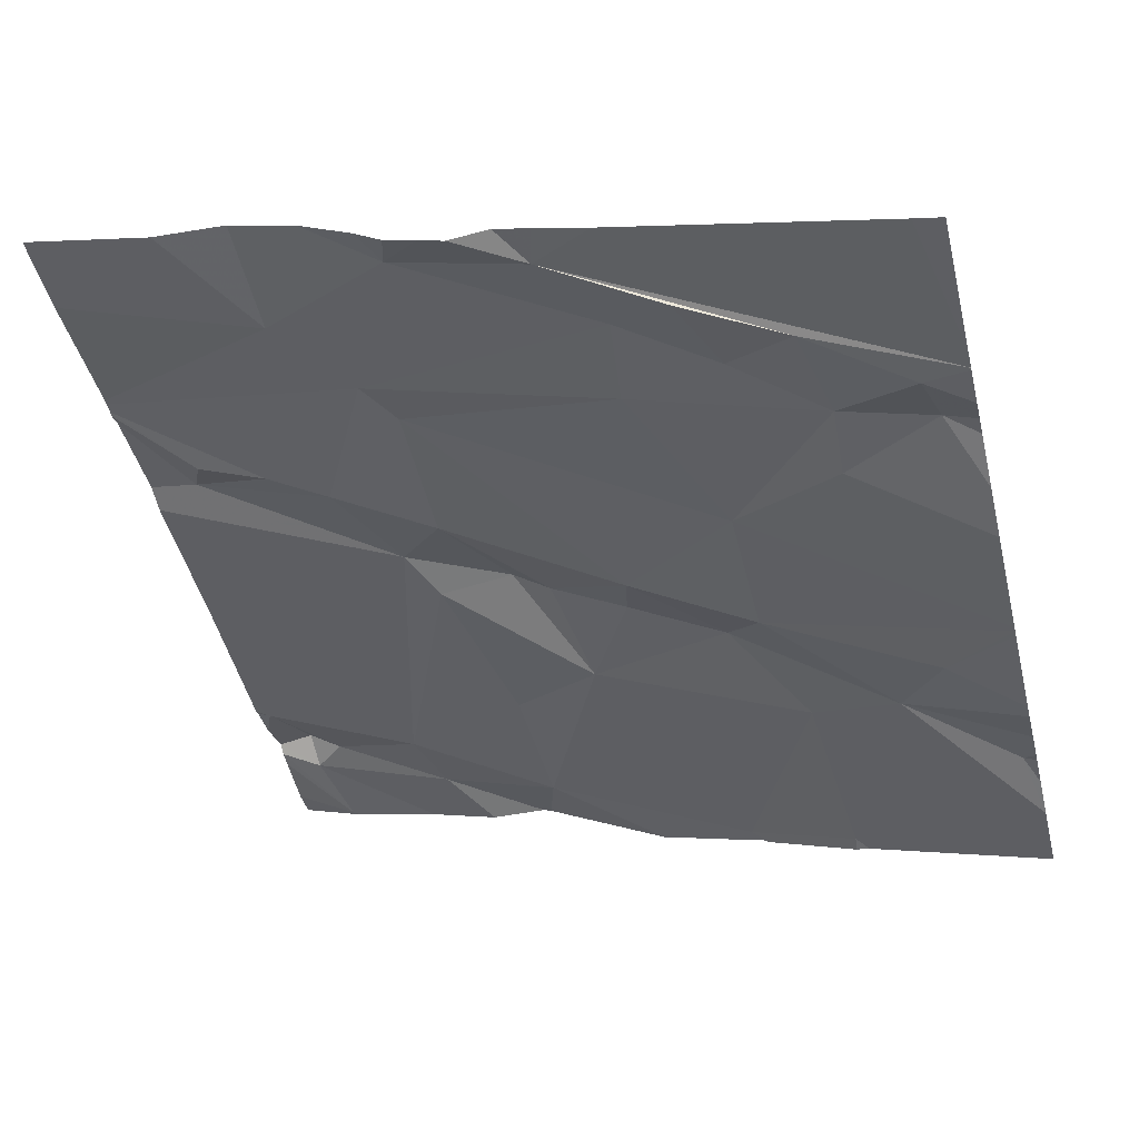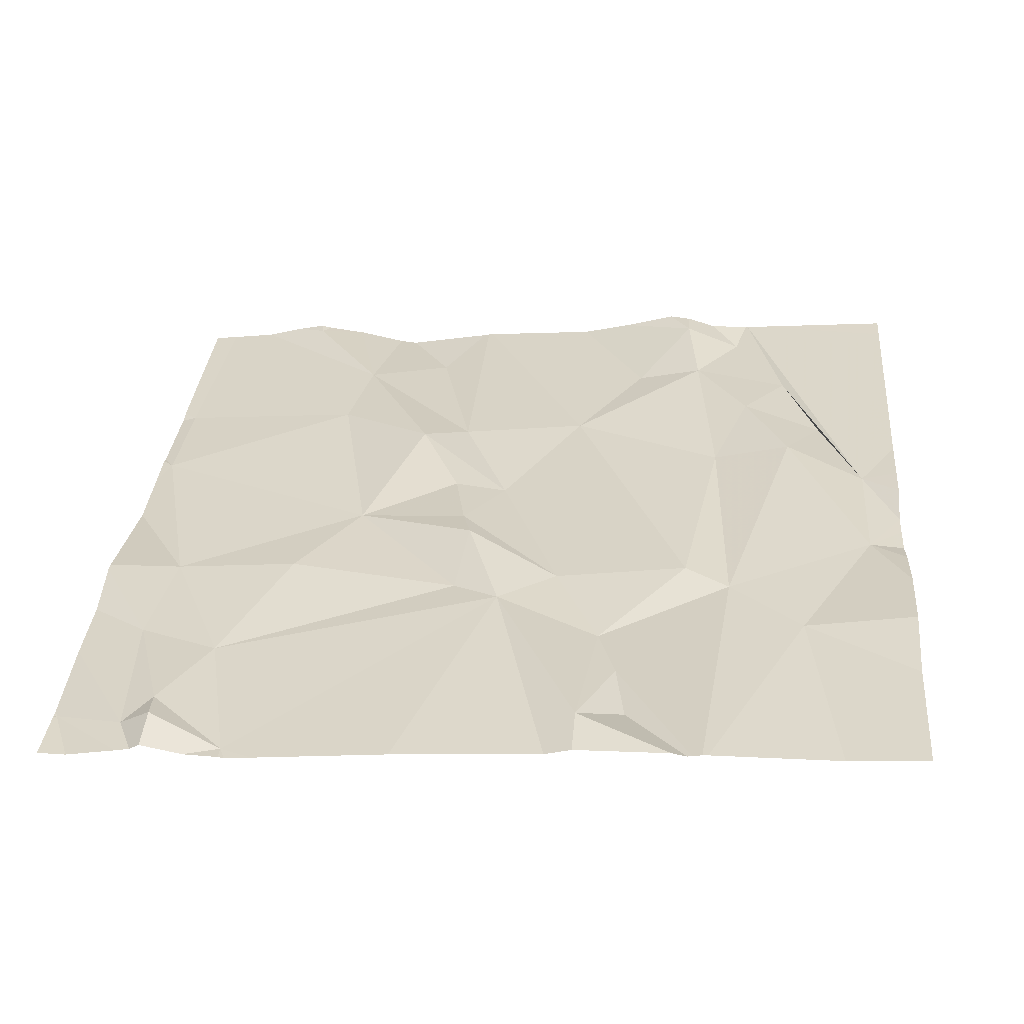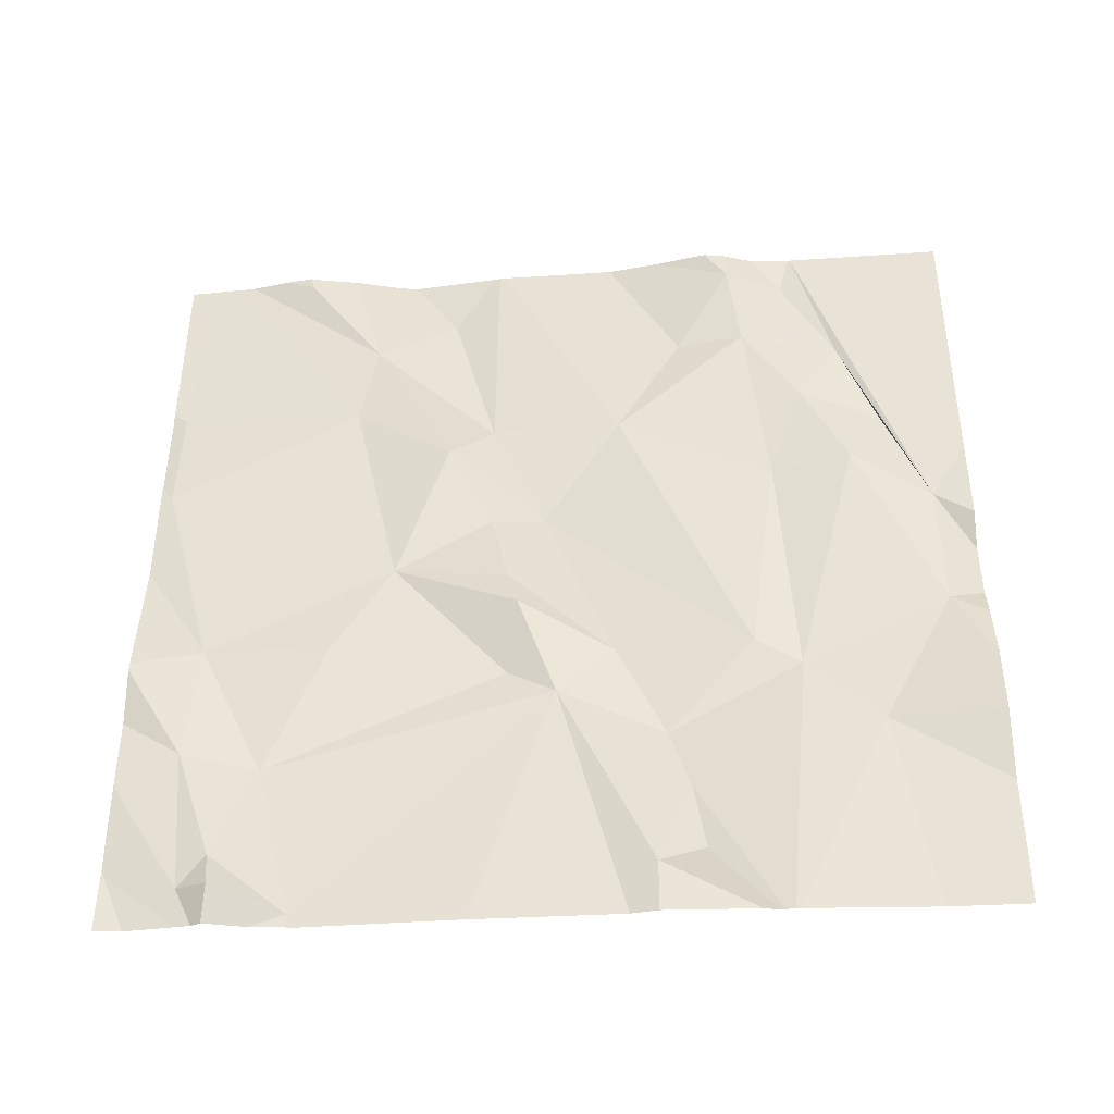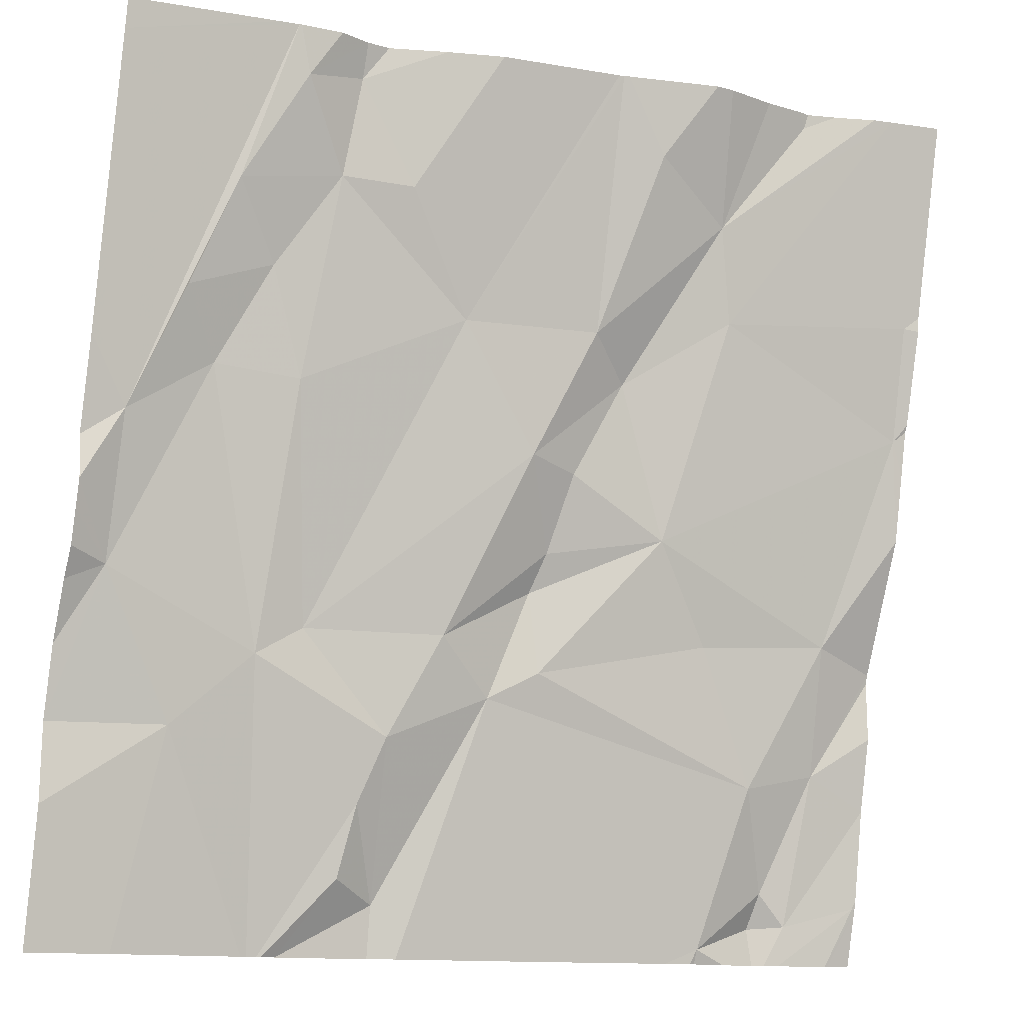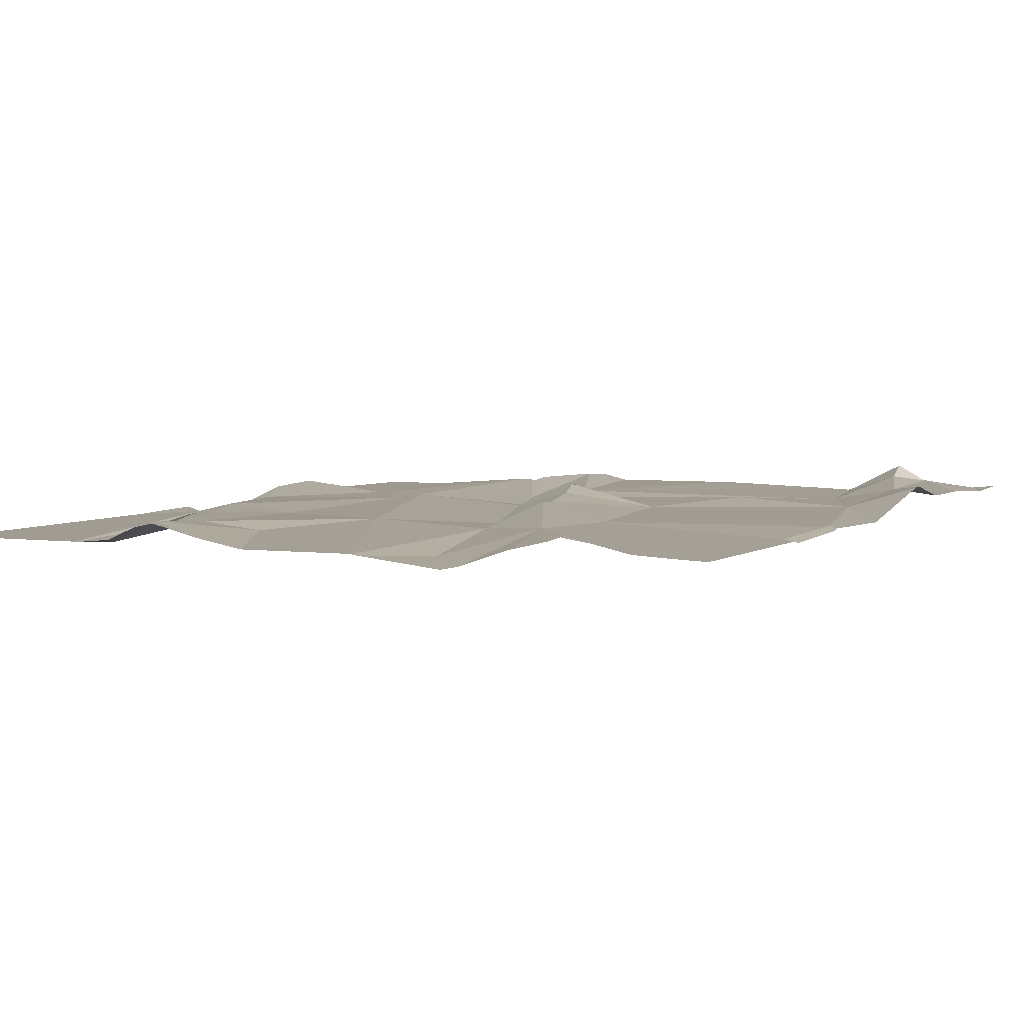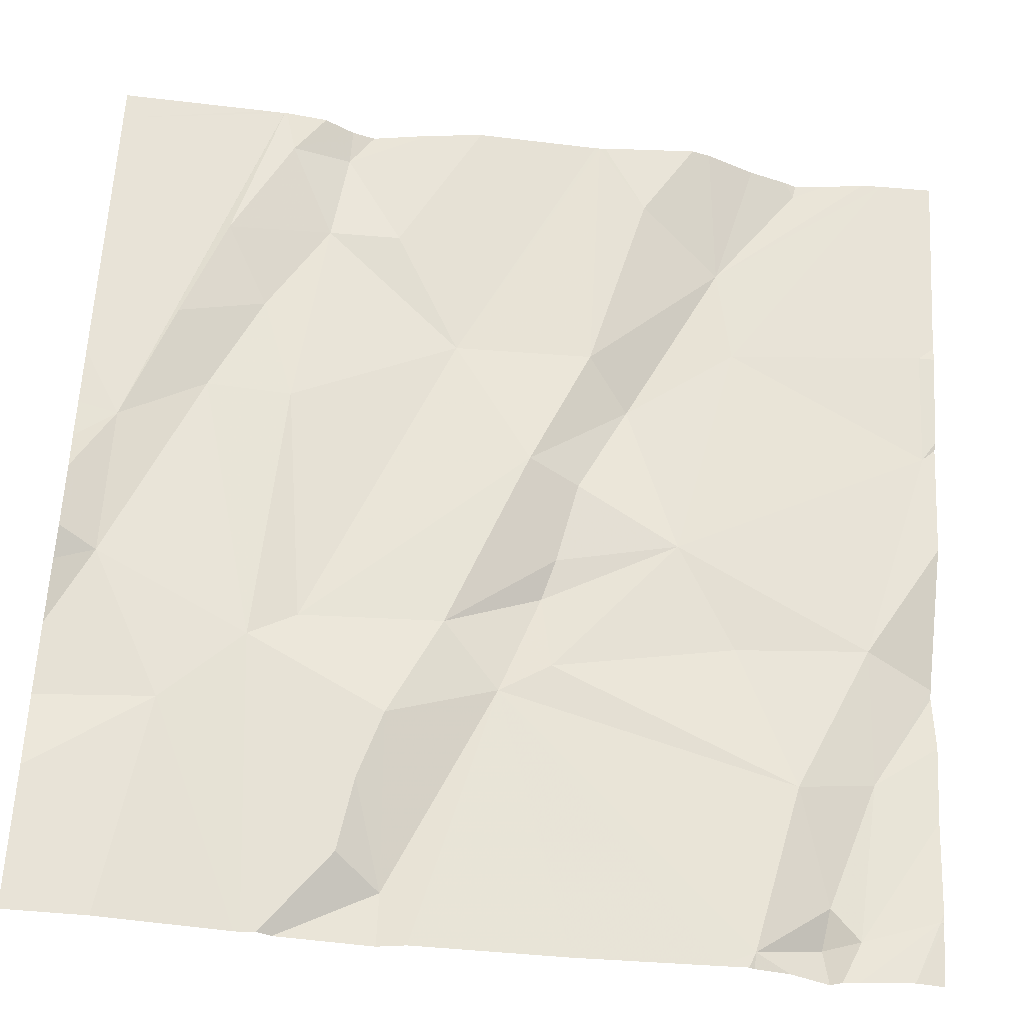
<metadata>
{"format":"obj","ext":"obj","renderer":"f3d","projection":"perspective","resolution":1024,"background":"white","views":[{"elev":-40.0,"azim":104.0,"up":"+Z"},{"elev":45.5,"azim":5.0,"up":"+Z"},{"elev":61.4,"azim":0.2,"up":"+Z"},{"elev":-12.8,"azim":151.9,"up":"+Y"},{"elev":-9.8,"azim":-150.9,"up":"+Z"},{"elev":-39.8,"azim":165.1,"up":"+Y"}]}
</metadata>
<code>
v -111.2 226.9 499.5
v -111.6 226.9 499.5
v -111.4 225.9 499.7
v -111.6 226 499.7
v -111.5 226.9 499.5
v -110.6 226.1 499.8
v -110.6 226.5 499.6
v -111.5 225.9 499.7
v -111.3 226.9 499.5
v -111.5 226 499.7
v -111.5 225.9 499.7
v -110.6 226.4 499.7
v -110.6 226.8 499.6
v -111.2 226.6 499.6
v -111.3 226.7 499.5
v -111.2 226.8 499.5
v -111.5 226.1 499.7
v -110.6 226.1 499.8
v -111.5 226.3 499.6
v -111.4 226.6 499.6
v -111.2 226.5 499.6
v -111.3 226.4 499.6
v -111.4 226.1 499.7
v -111.2 226.2 499.7
v -111.1 226.2 499.7
v -111.4 226.3 499.6
v -111.2 226.4 499.6
v -111.4 226.9 499.5
v -111.5 226.9 499.5
v -110.6 226.5 499.7
v -111.6 226.6 499.5
v -111.6 226.5 499.6
v -111.4 226.8 499.5
v -110.6 226.4 499.7
v -110.8 226.6 499.6
v -110.8 226.5 499.7
v -110.9 226.5 499.6
v -110.8 226.7 499.6
v -110.8 226.8 499.6
v -111.1 226.2 499.7
v -111.2 226.3 499.7
v -111.2 226.3 499.7
v -111.1 226.4 499.6
v -111 226.7 499.6
v -110.9 226.8 499.6
v -110.7 226.6 499.6
v -111.4 226.9 499.5
v -111.4 226.9 499.5
v -111 226 499.8
v -111.4 225.9 499.7
v -110.7 226.5 499.7
v -111.4 225.9 499.7
v -110.8 226.1 499.7
v -110.9 226.2 499.7
v -110.7 226.3 499.7
v -111.2 226.9 499.5
v -111.2 225.9 499.7
v -110.9 226.7 499.6
v -111 226.1 499.7
v -111 226.6 499.6
v -111.4 225.9 499.7
v -110.7 225.9 499.8
v -111.4 225.9 499.7
v -110.9 226.2 499.7
v -111.5 225.9 499.7
v -111.6 225.9 499.7
v -111 226 499.7
v -111 226.1 499.7
v -111.6 226 499.7
v -111.6 226 499.7
v -111.6 226 499.7
v -111.6 226.1 499.7
v -111.6 226.2 499.6
v -111.6 226.2 499.6
v -111.6 226.2 499.6
v -111.6 226 499.7
v -111.5 226.9 499.5
v -111.6 226.4 499.6
v -111.6 226.5 499.6
v -111.6 226.6 499.5
v -111.6 226.5 499.6
v -111.6 226.5 499.6
v -111.6 226.6 499.5
v -110.6 226.3 499.7
v -110.6 226.3 499.7
v -110.6 226.3 499.7
v -110.6 226.2 499.7
v -111.5 225.9 499.7
v -111.5 225.9 499.7
v -111 225.9 499.8
v -110.9 225.9 499.8
v -110.9 225.9 499.8
v -110.9 225.9 499.8
v -110.7 225.9 499.8
v -111 225.9 499.8
v -110.9 225.9 499.8
v -110.9 225.9 499.8
v -110.6 225.9 499.8
v -111.6 225.9 499.7
v -111.6 225.9 499.7
v -111.3 226.9 499.5
v -110.6 226.9 499.6
v -110.8 226.9 499.6
v -110.8 226.9 499.6
v -111 226.9 499.5
v -111.1 226.9 499.5
v -111.2 226.9 499.5
v -111.2 226.9 499.5
v -110.9 226.9 499.6
v -110.9 226.9 499.6
v -110.9 226.9 499.6
v -110.8 226.9 499.6
v -110.6 226.9 499.6
v -110.8 226.9 499.6
v -111.6 226.9 499.5
v -111.6 226.9 499.5
f 105 45 109
f 88 8 4
f 71 8 72
f 11 10 8
f 15 14 16
f 17 19 73
f 21 20 22
f 23 10 3
f 25 24 23
f 77 15 29
f 23 26 19
f 21 22 27
f 23 17 10
f 25 3 63
f 72 17 75
f 8 10 17
f 11 3 10
f 104 39 103
f 66 76 99
f 26 22 19
f 65 8 88
f 50 11 65
f 88 4 89
f 103 38 51
f 86 55 87
f 23 19 17
f 22 26 24
f 24 26 23
f 15 21 14
f 15 20 21
f 20 31 32
f 79 31 80
f 33 15 47
f 32 22 20
f 22 32 19
f 85 55 84
f 84 55 86
f 16 14 56
f 31 20 77
f 29 33 5
f 15 16 9
f 25 23 3
f 65 11 8
f 78 32 81
f 36 35 37
f 39 38 103
f 41 40 42
f 43 27 42
f 44 45 105
f 46 38 35
f 101 15 9
f 24 25 41
f 54 53 55
f 39 58 38
f 54 59 92
f 60 44 107
f 46 35 36
f 38 58 35
f 110 39 111
f 66 4 76
f 58 44 60
f 22 42 27
f 43 14 21
f 60 37 58
f 35 58 37
f 5 33 28
f 60 64 37
f 27 43 21
f 51 36 55
f 36 37 54
f 43 40 64
f 41 42 22
f 57 25 63
f 41 25 40
f 49 67 59
f 59 68 49
f 67 49 91
f 92 67 96
f 68 59 54
f 43 64 60
f 25 68 40
f 40 43 42
f 64 54 37
f 55 36 54
f 63 3 52
f 40 68 64
f 54 64 68
f 9 16 1
f 55 53 6
f 62 18 53
f 24 41 22
f 56 60 108
f 43 60 14
f 45 44 58
f 39 45 58
f 13 51 7
f 25 49 68
f 103 51 112
f 36 51 46
f 90 25 95
f 12 55 85
f 38 46 51
f 53 54 93
f 69 4 70
f 28 33 48
f 6 53 18
f 70 4 71
f 62 53 94
f 71 4 8
f 50 3 11
f 72 8 17
f 73 19 78
f 74 17 73
f 7 51 30
f 30 51 34
f 75 17 74
f 2 31 77
f 76 4 69
f 78 19 32
f 79 32 31
f 112 13 114
f 52 3 61
f 80 31 83
f 81 32 82
f 12 51 55
f 61 3 50
f 82 32 79
f 1 16 56
f 83 31 2
f 34 51 12
f 87 55 6
f 89 4 66
f 56 14 60
f 90 49 25
f 91 49 90
f 92 59 67
f 93 54 92
f 48 33 47
f 47 15 101
f 94 53 97
f 95 25 57
f 96 67 91
f 29 15 33
f 97 53 93
f 98 18 62
f 99 76 100
f 77 20 15
f 106 44 105
f 107 44 106
f 108 60 107
f 109 45 110
f 110 45 39
f 111 39 104
f 112 51 13
f 113 13 102
f 114 13 113
f 115 83 2
f 116 83 115

</code>
